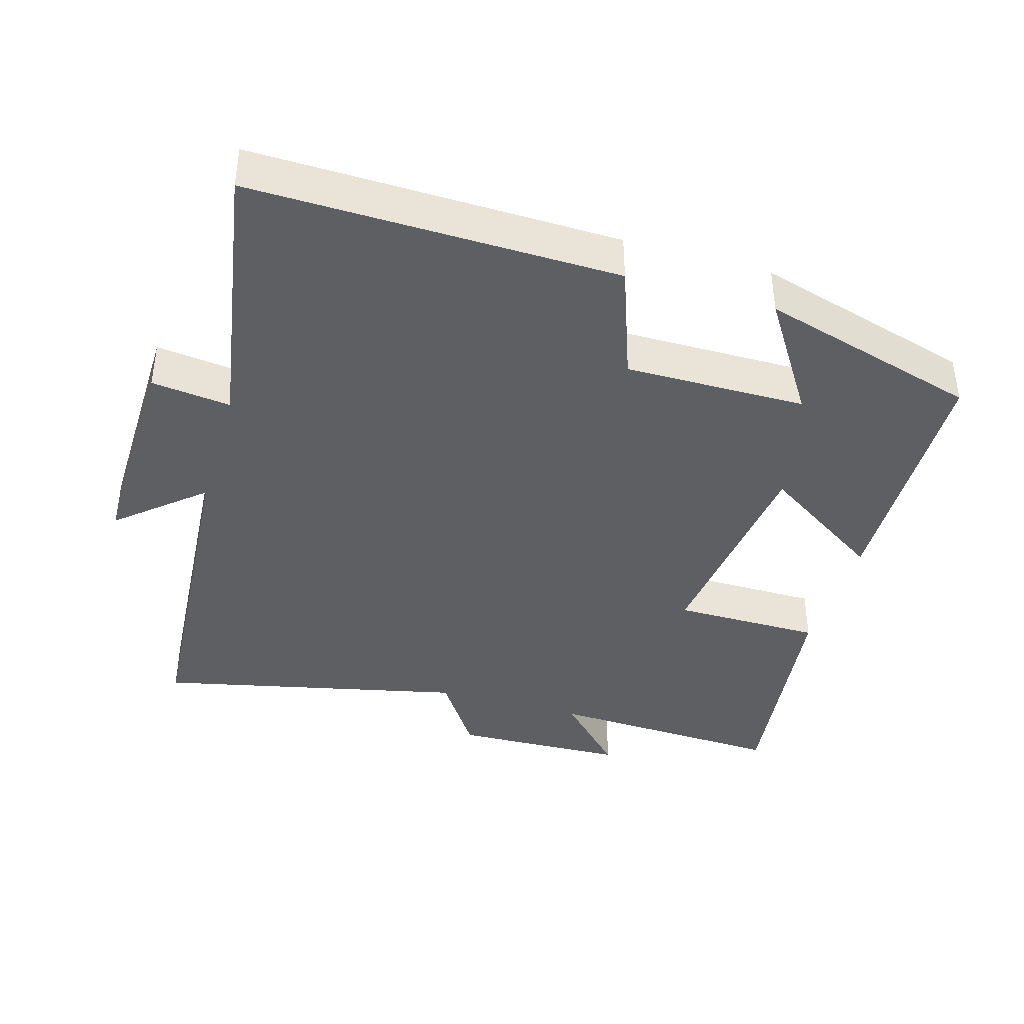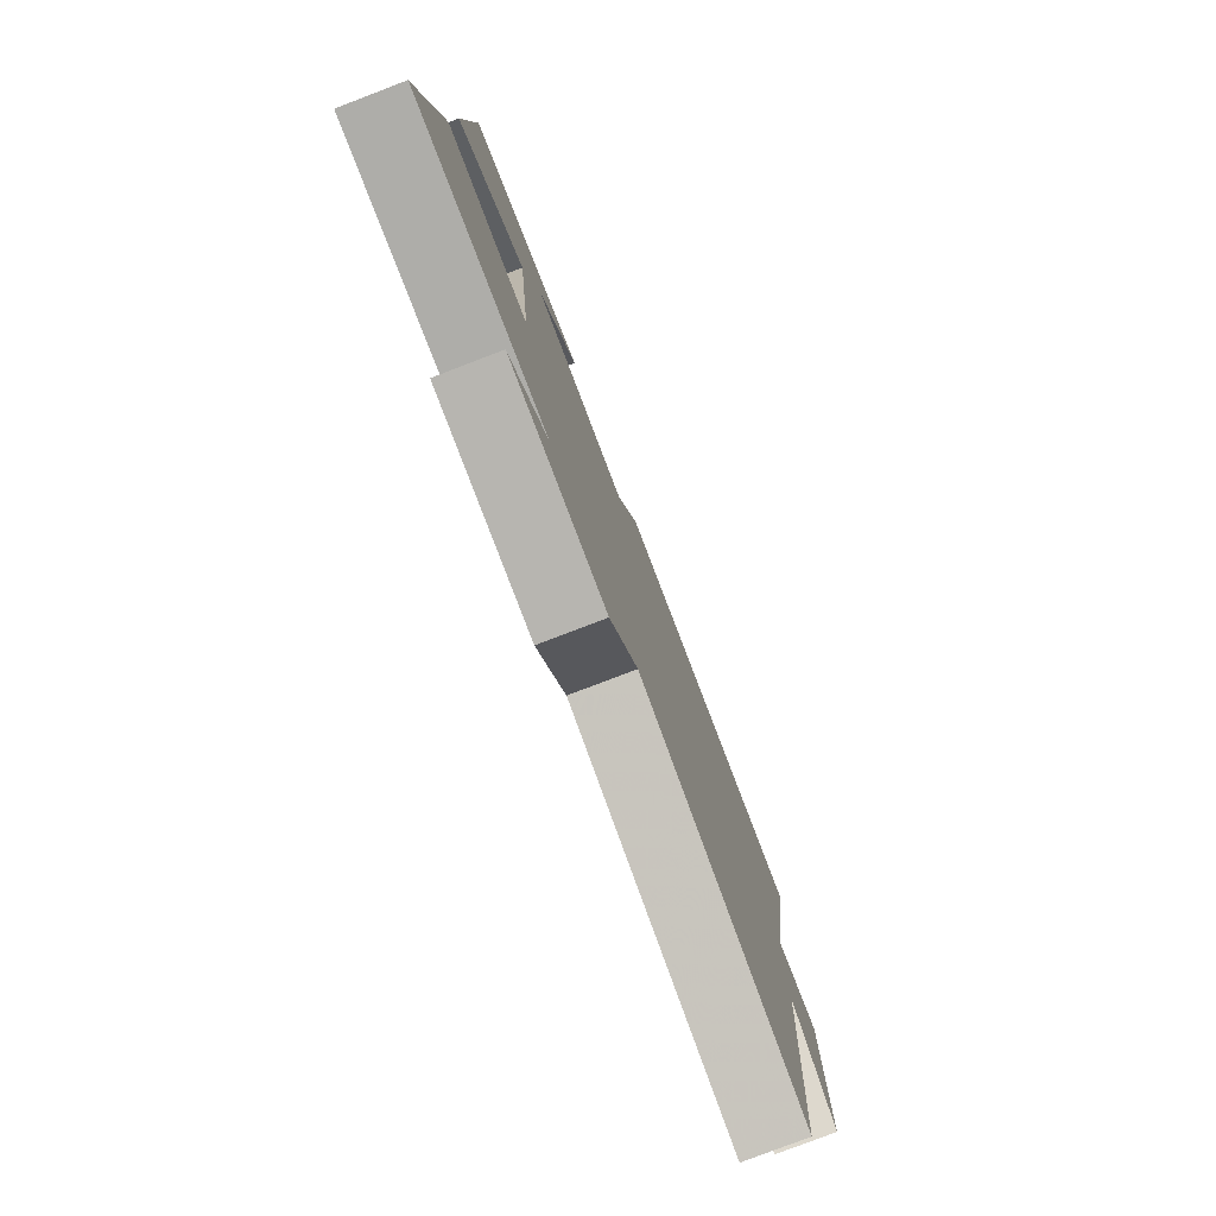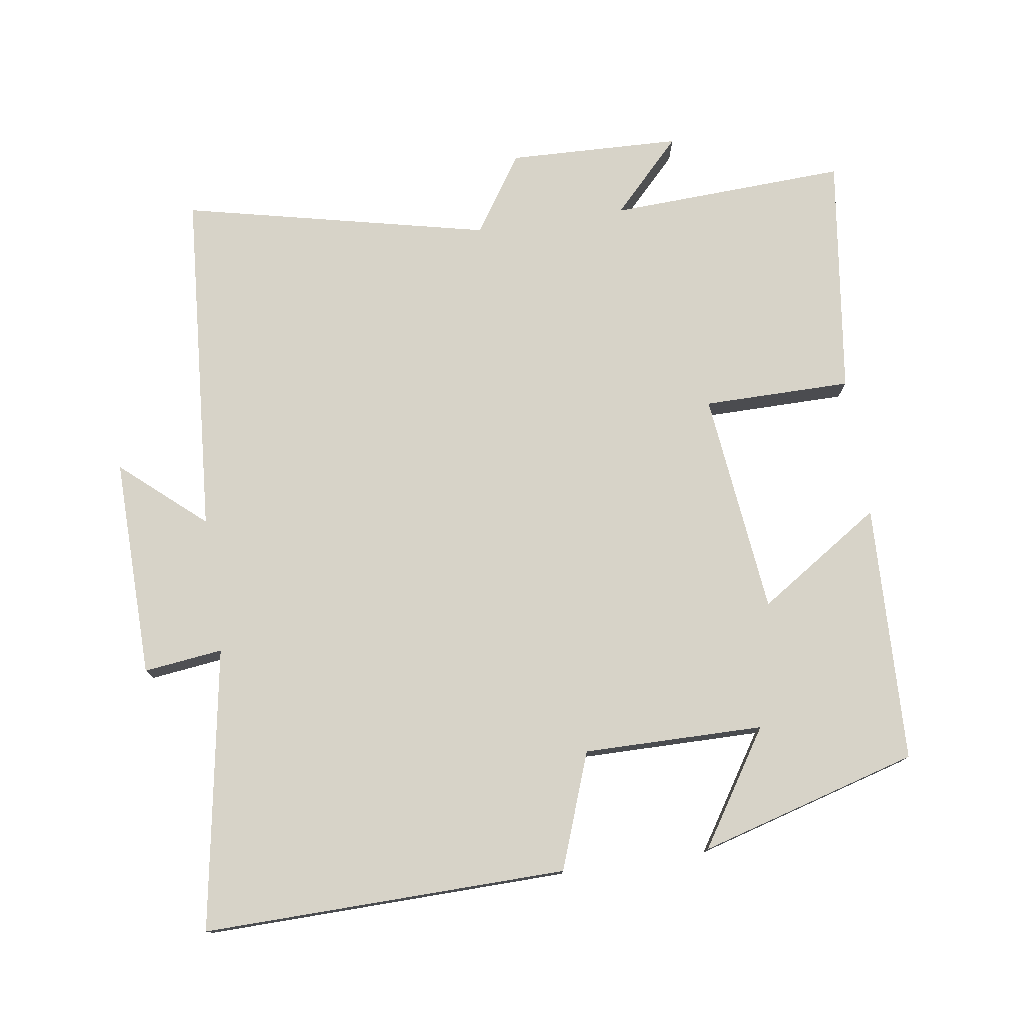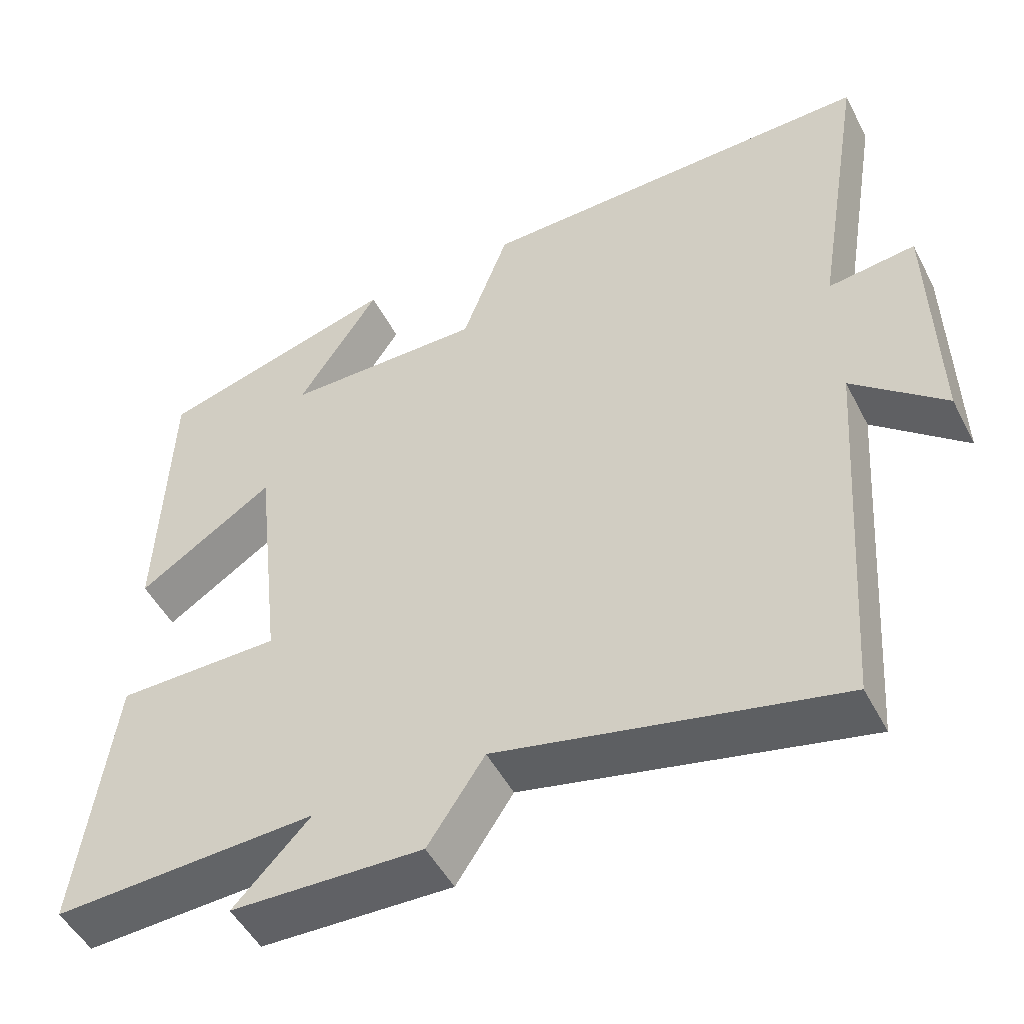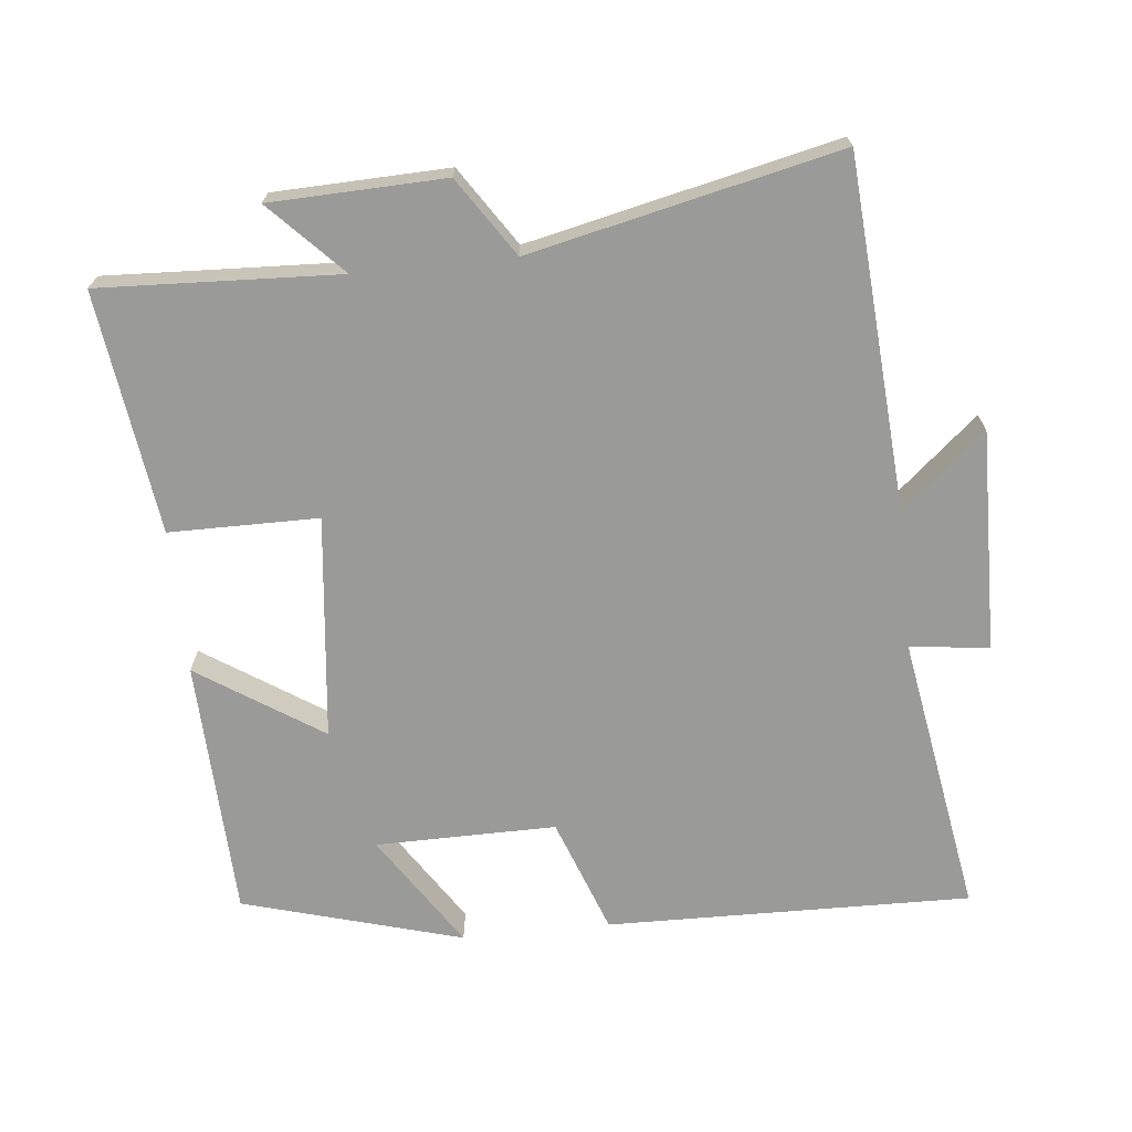
<metadata>
{"format":"obj","ext":"obj","renderer":"f3d","projection":"perspective","resolution":1024,"background":"white","views":[{"elev":-39.8,"azim":-16.4,"up":"+Y"},{"elev":-79.5,"azim":110.9,"up":"+Z"},{"elev":76.7,"azim":-8.4,"up":"+Y"},{"elev":-49.7,"azim":-153.3,"up":"+Z"},{"elev":-69.2,"azim":-174.1,"up":"+Y"}]}
</metadata>
<code>
v -0.464 0.07 -0.599
v -0.5 0.07 -0.096
v -0.62 0.07 -0.2
v -0.614 0.07 0.118
v -0.5 0.07 0.104
v -0.568 0.07 0.51
v -0.043 0.07 0.5
v 0.018 0.07 0.333
v 0.278 0.07 0.335
v 0.171 0.07 0.5
v 0.487 0.07 0.41
v 0.5 0.07 0.037
v 0.322 0.07 0.154
v 0.286 0.07 -0.168
v 0.5 0.07 -0.169
v 0.546 0.07 -0.516
v 0.202 0.07 -0.5
v 0.302 0.07 -0.604
v 0.052 0.07 -0.612
v -0.022 0.07 -0.5
v -0.464 0 -0.599
v -0.5 0 -0.096
v -0.62 0 -0.2
v -0.614 0 0.118
v -0.5 0 0.104
v -0.568 0 0.51
v -0.043 0 0.5
v 0.018 0 0.333
v 0.278 0 0.335
v 0.171 0 0.5
v 0.487 0 0.41
v 0.5 0 0.037
v 0.322 0 0.154
v 0.286 0 -0.168
v 0.5 0 -0.169
v 0.546 0 -0.516
v 0.202 0 -0.5
v 0.302 0 -0.604
v 0.052 0 -0.612
v -0.022 0 -0.5
f 17 18 19 20
f 14 15 16 17
f 13 14 17 20
f 11 12 13
f 9 10 11
f 9 11 13
f 8 9 13 20
f 5 6 7 8
f 2 3 4 5
f 5 8 20
f 1 2 5 20
f 40 39 38 37
f 37 36 35 34
f 40 37 34 33
f 33 32 31
f 31 30 29
f 33 31 29
f 40 33 29 28
f 28 27 26 25
f 25 24 23 22
f 40 28 25
f 40 25 22 21
f 1 21 22 2
f 2 22 23 3
f 3 23 24 4
f 4 24 25 5
f 5 25 26 6
f 6 26 27 7
f 7 27 28 8
f 8 28 29 9
f 9 29 30 10
f 10 30 31 11
f 11 31 32 12
f 12 32 33 13
f 13 33 34 14
f 14 34 35 15
f 15 35 36 16
f 16 36 37 17
f 17 37 38 18
f 18 38 39 19
f 19 39 40 20
f 20 40 21 1

</code>
